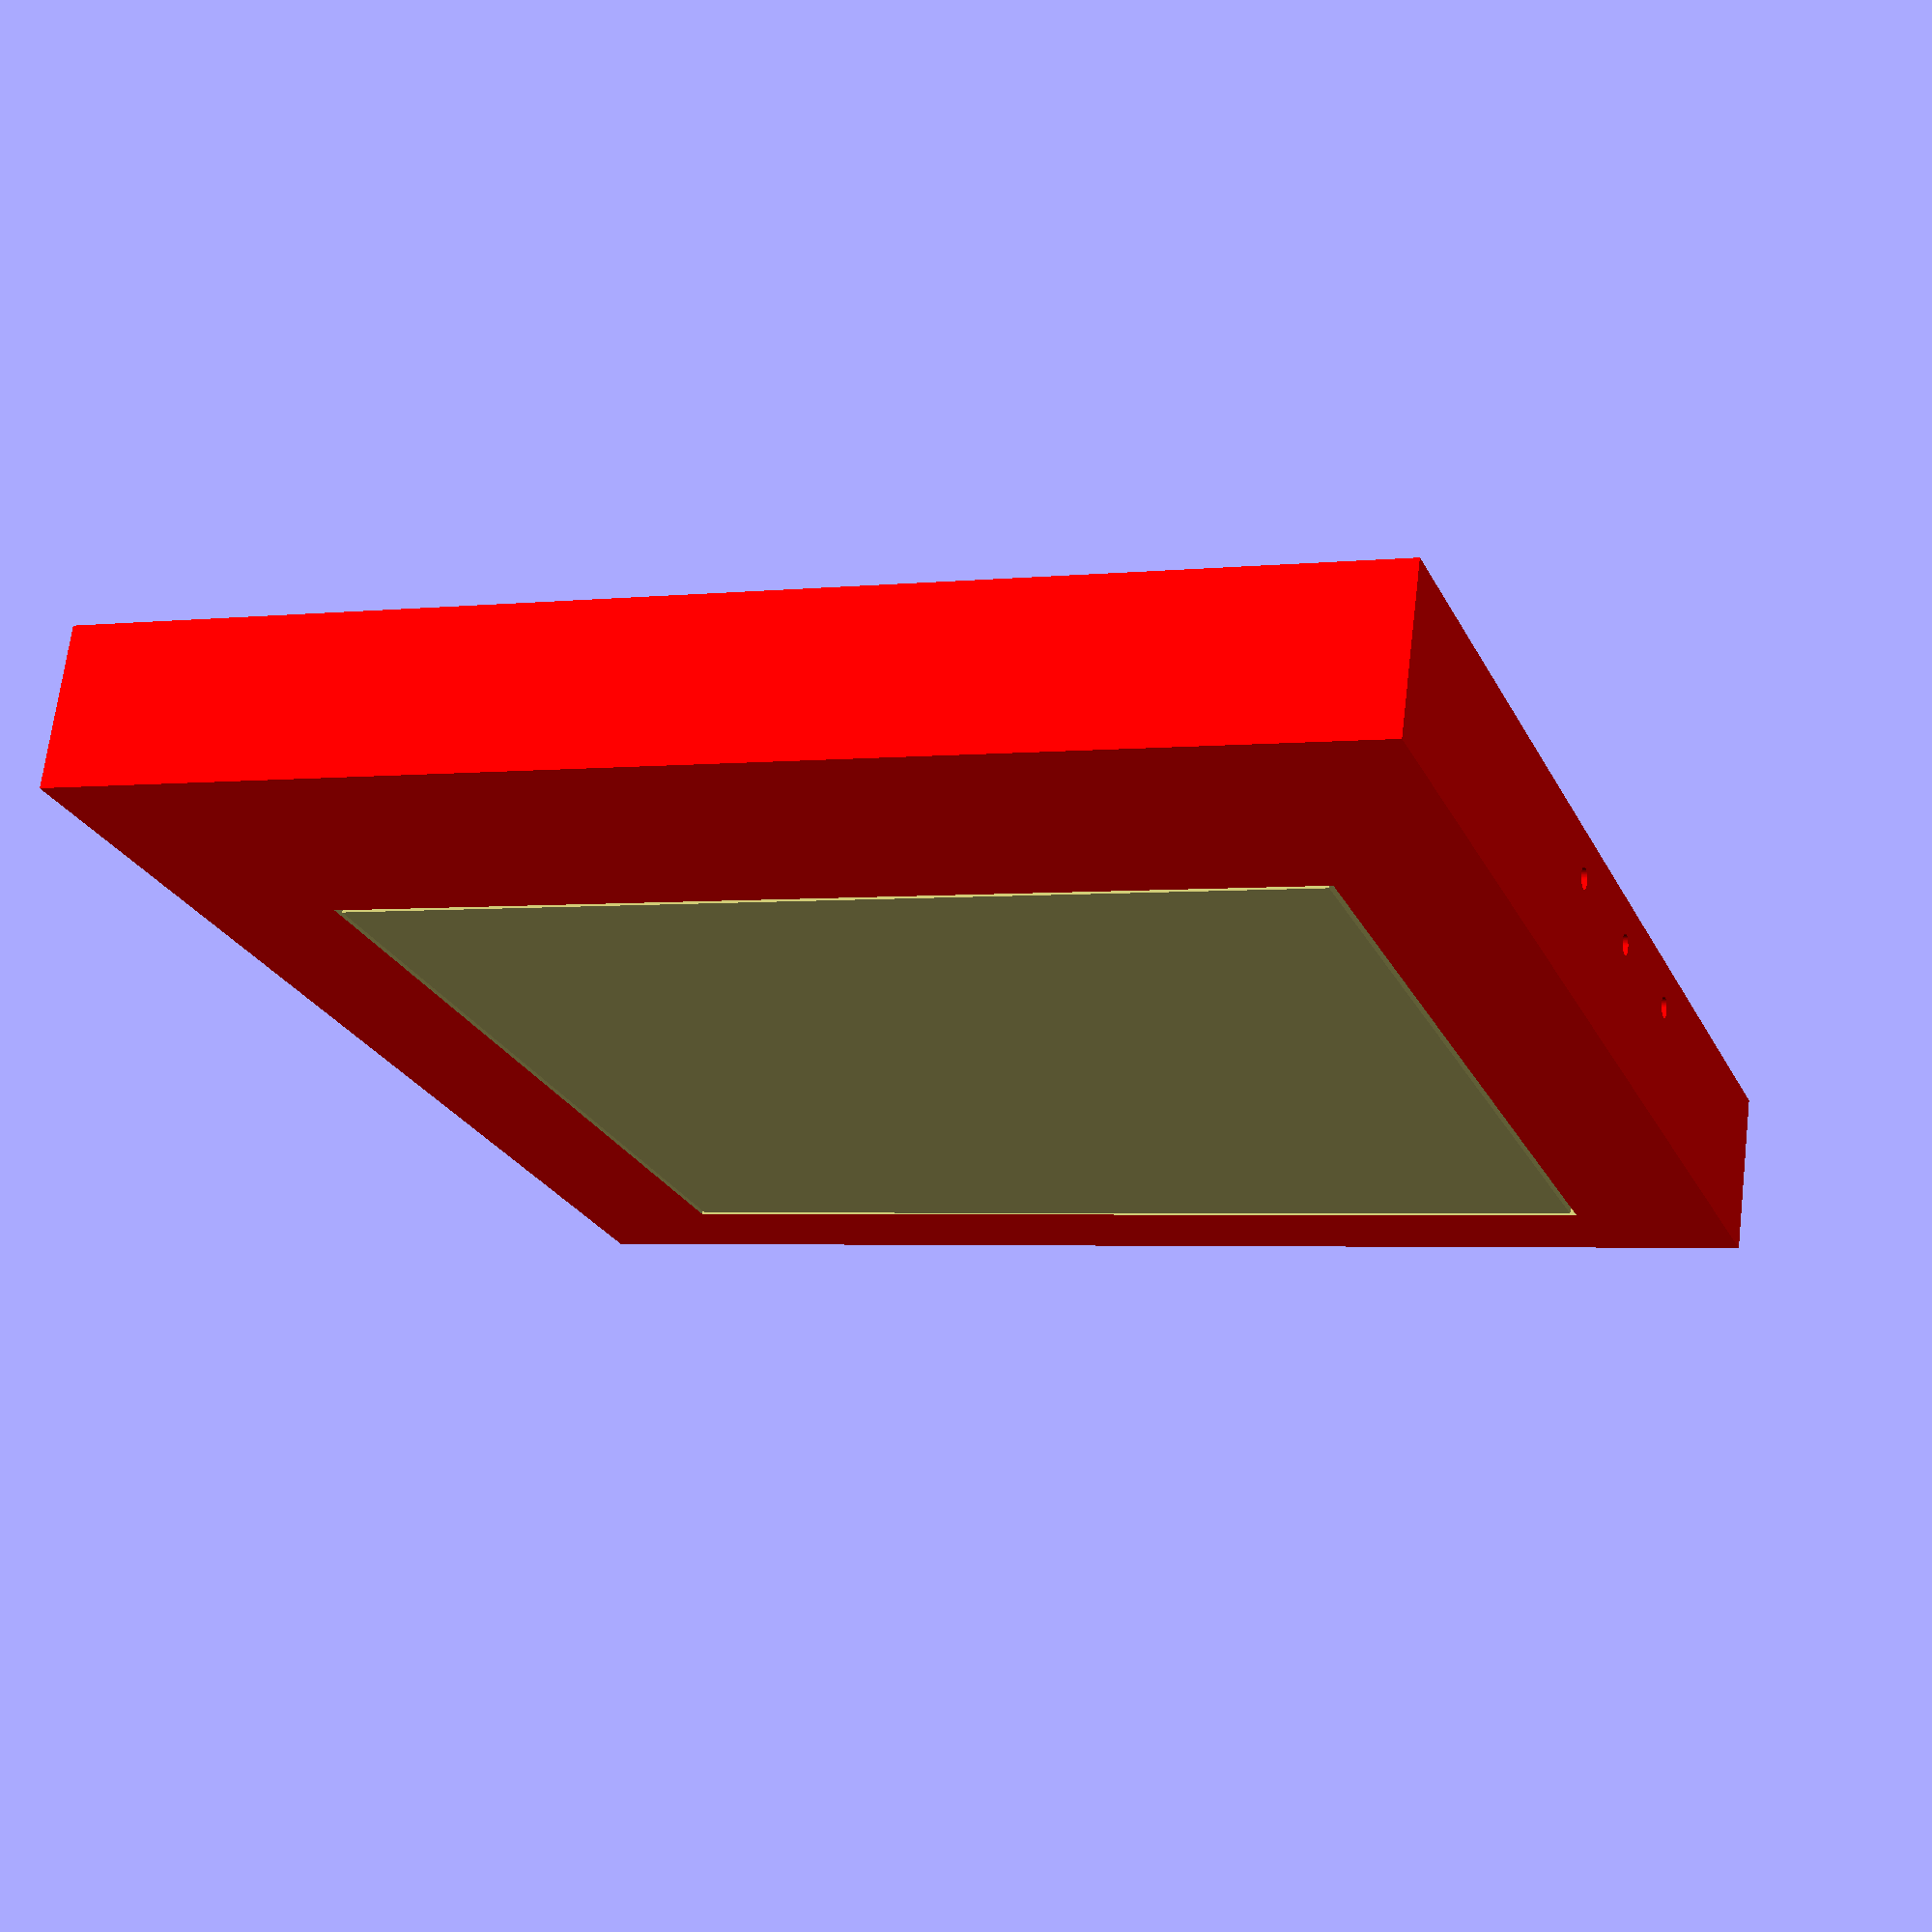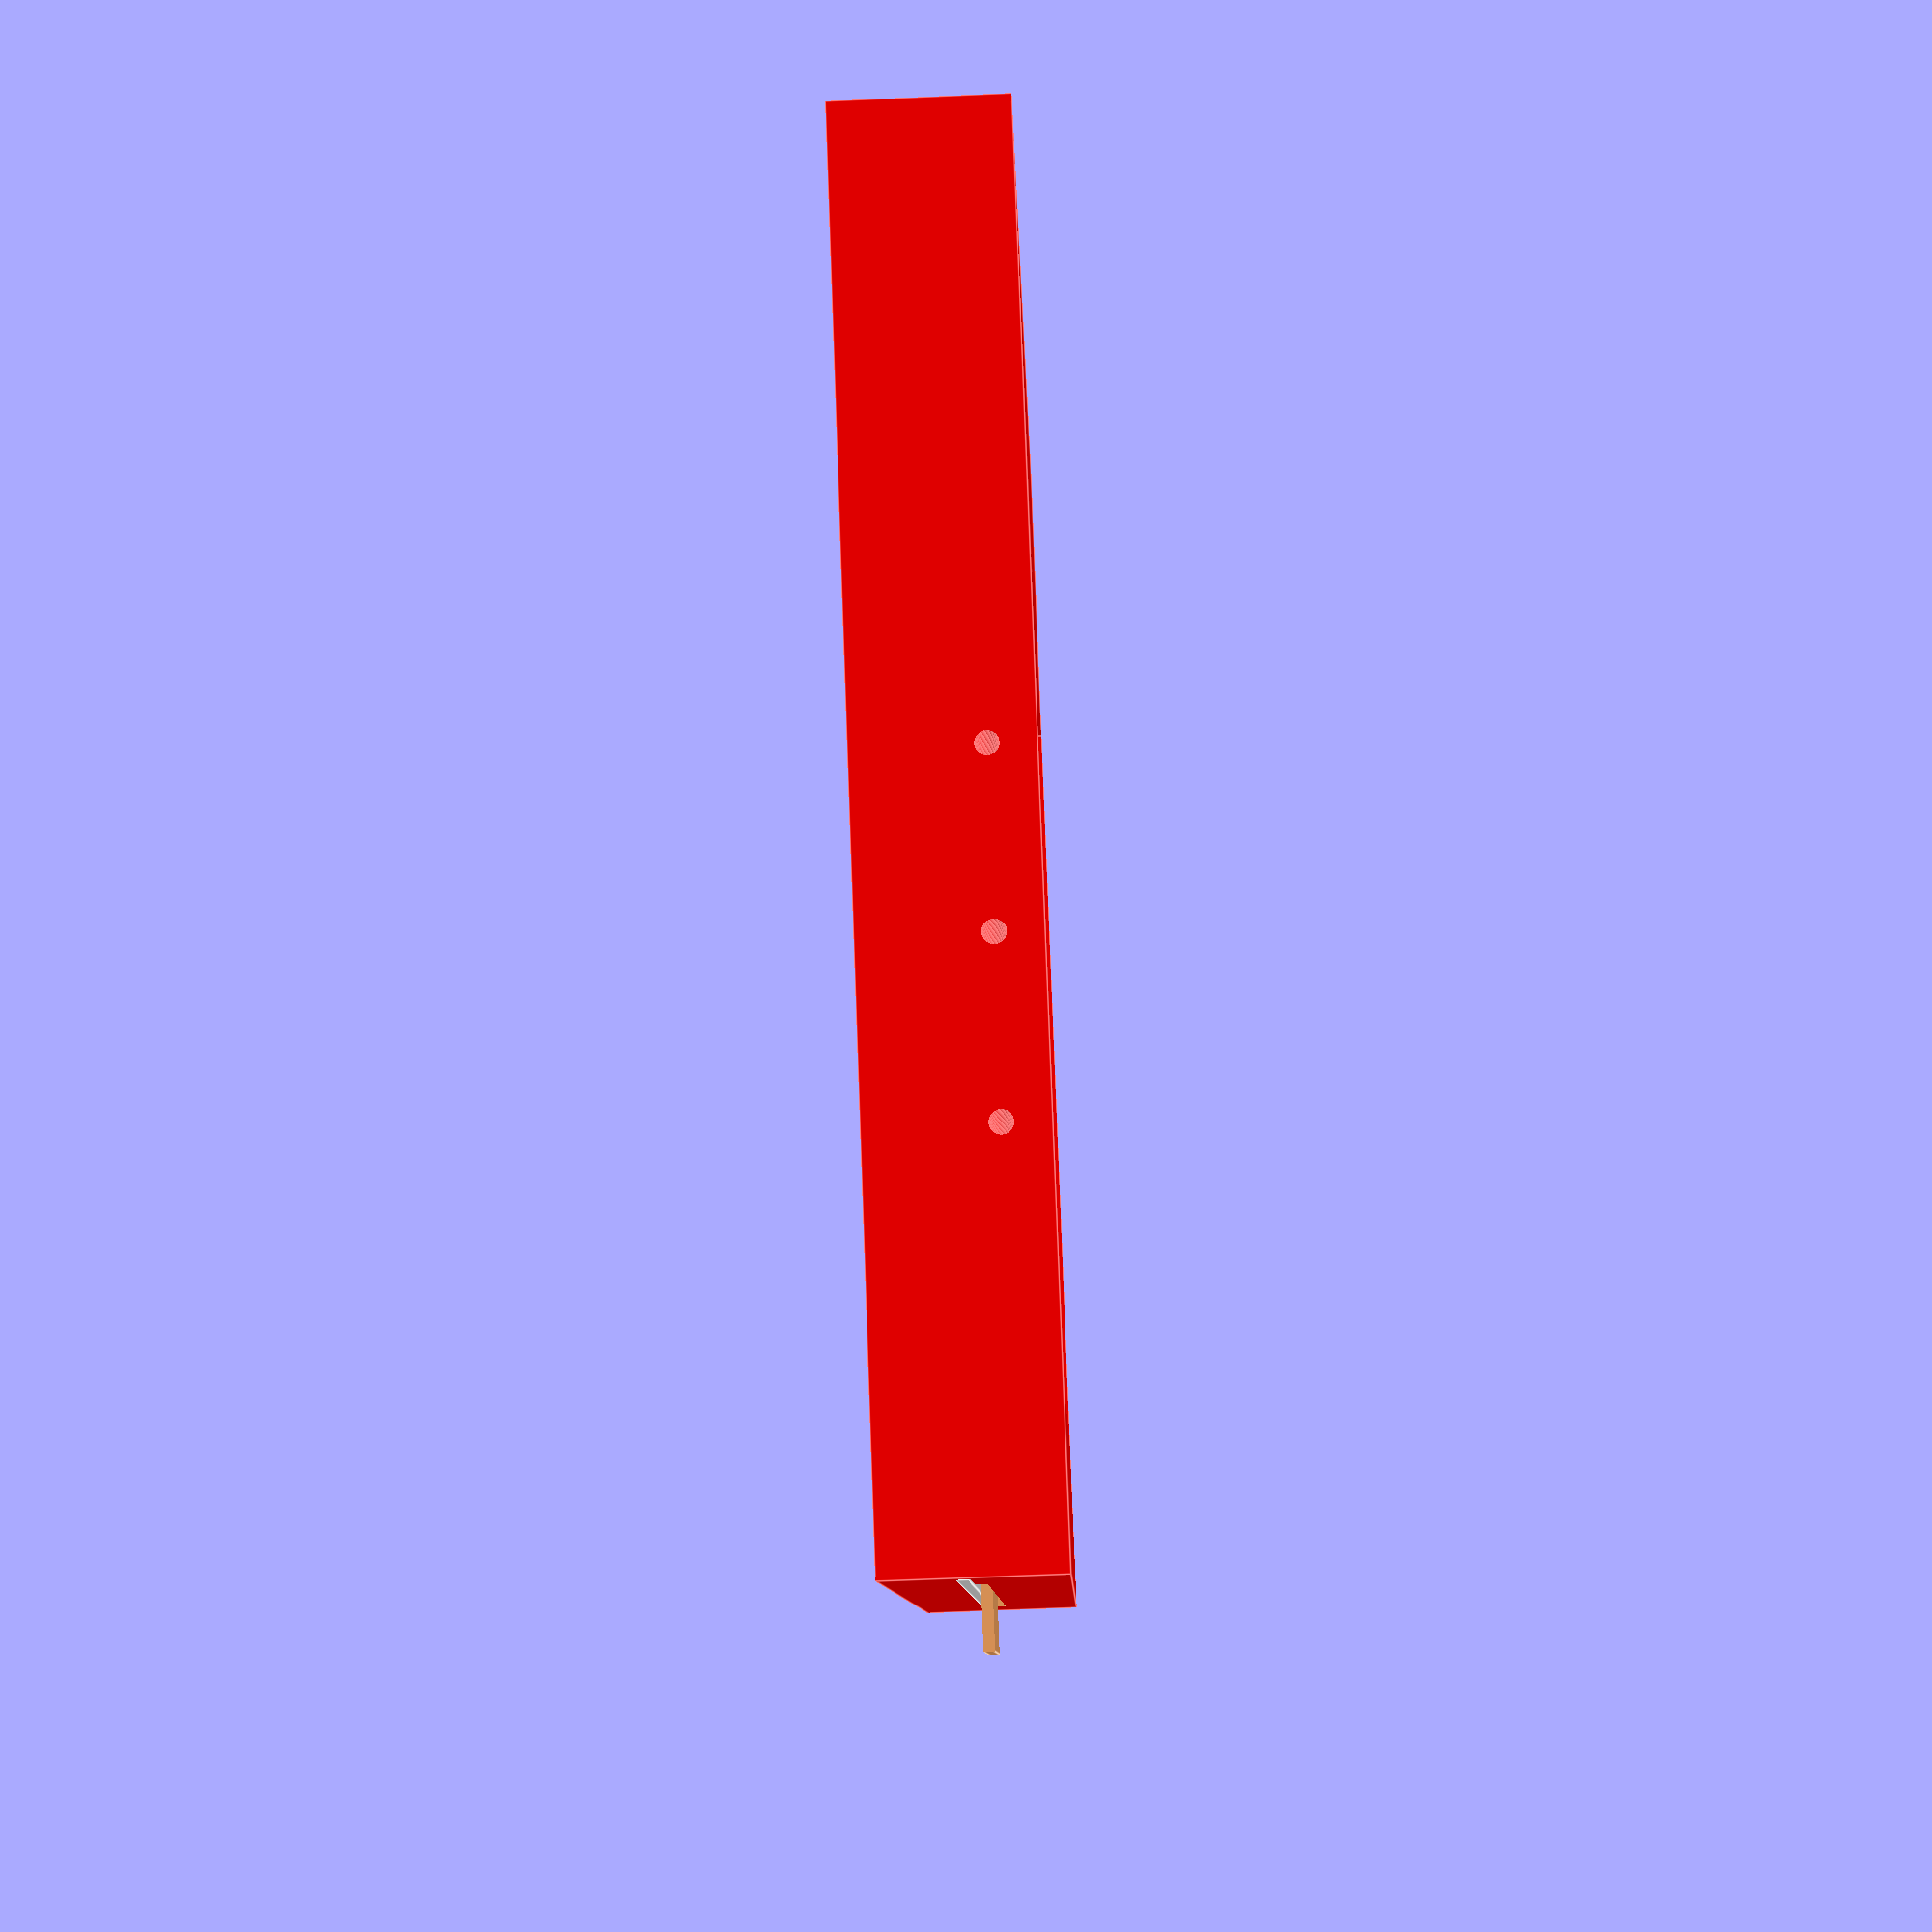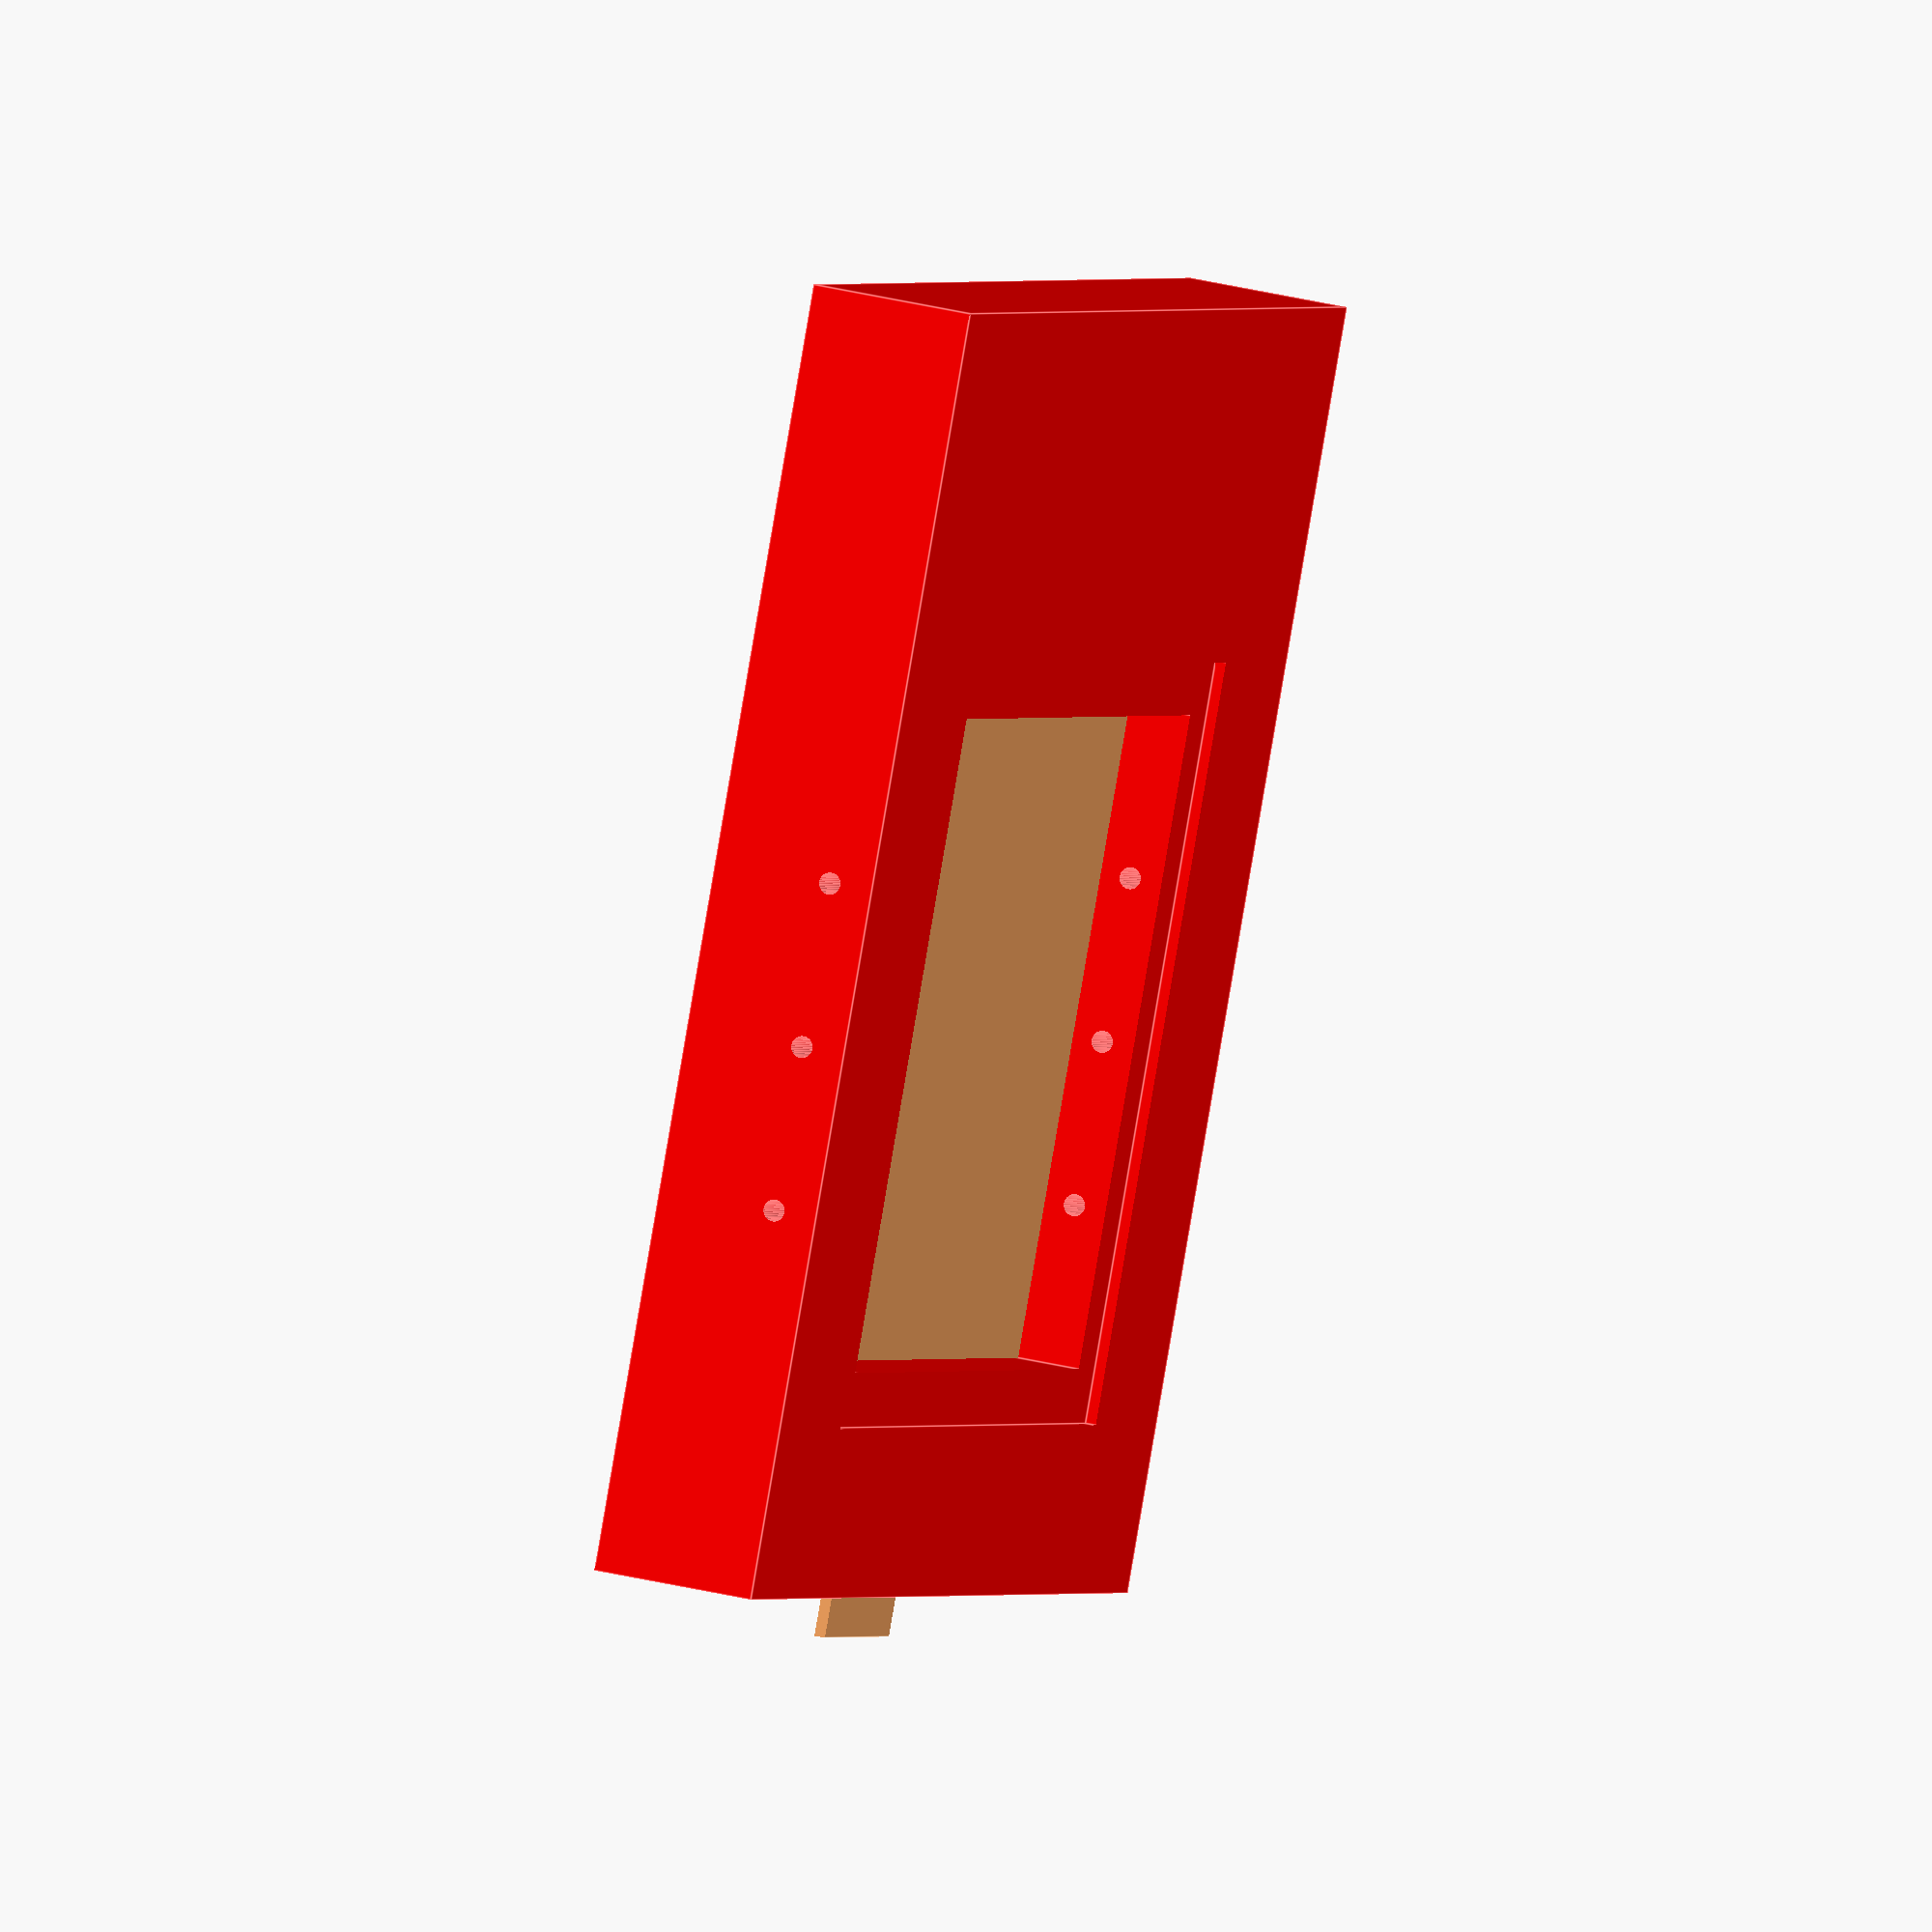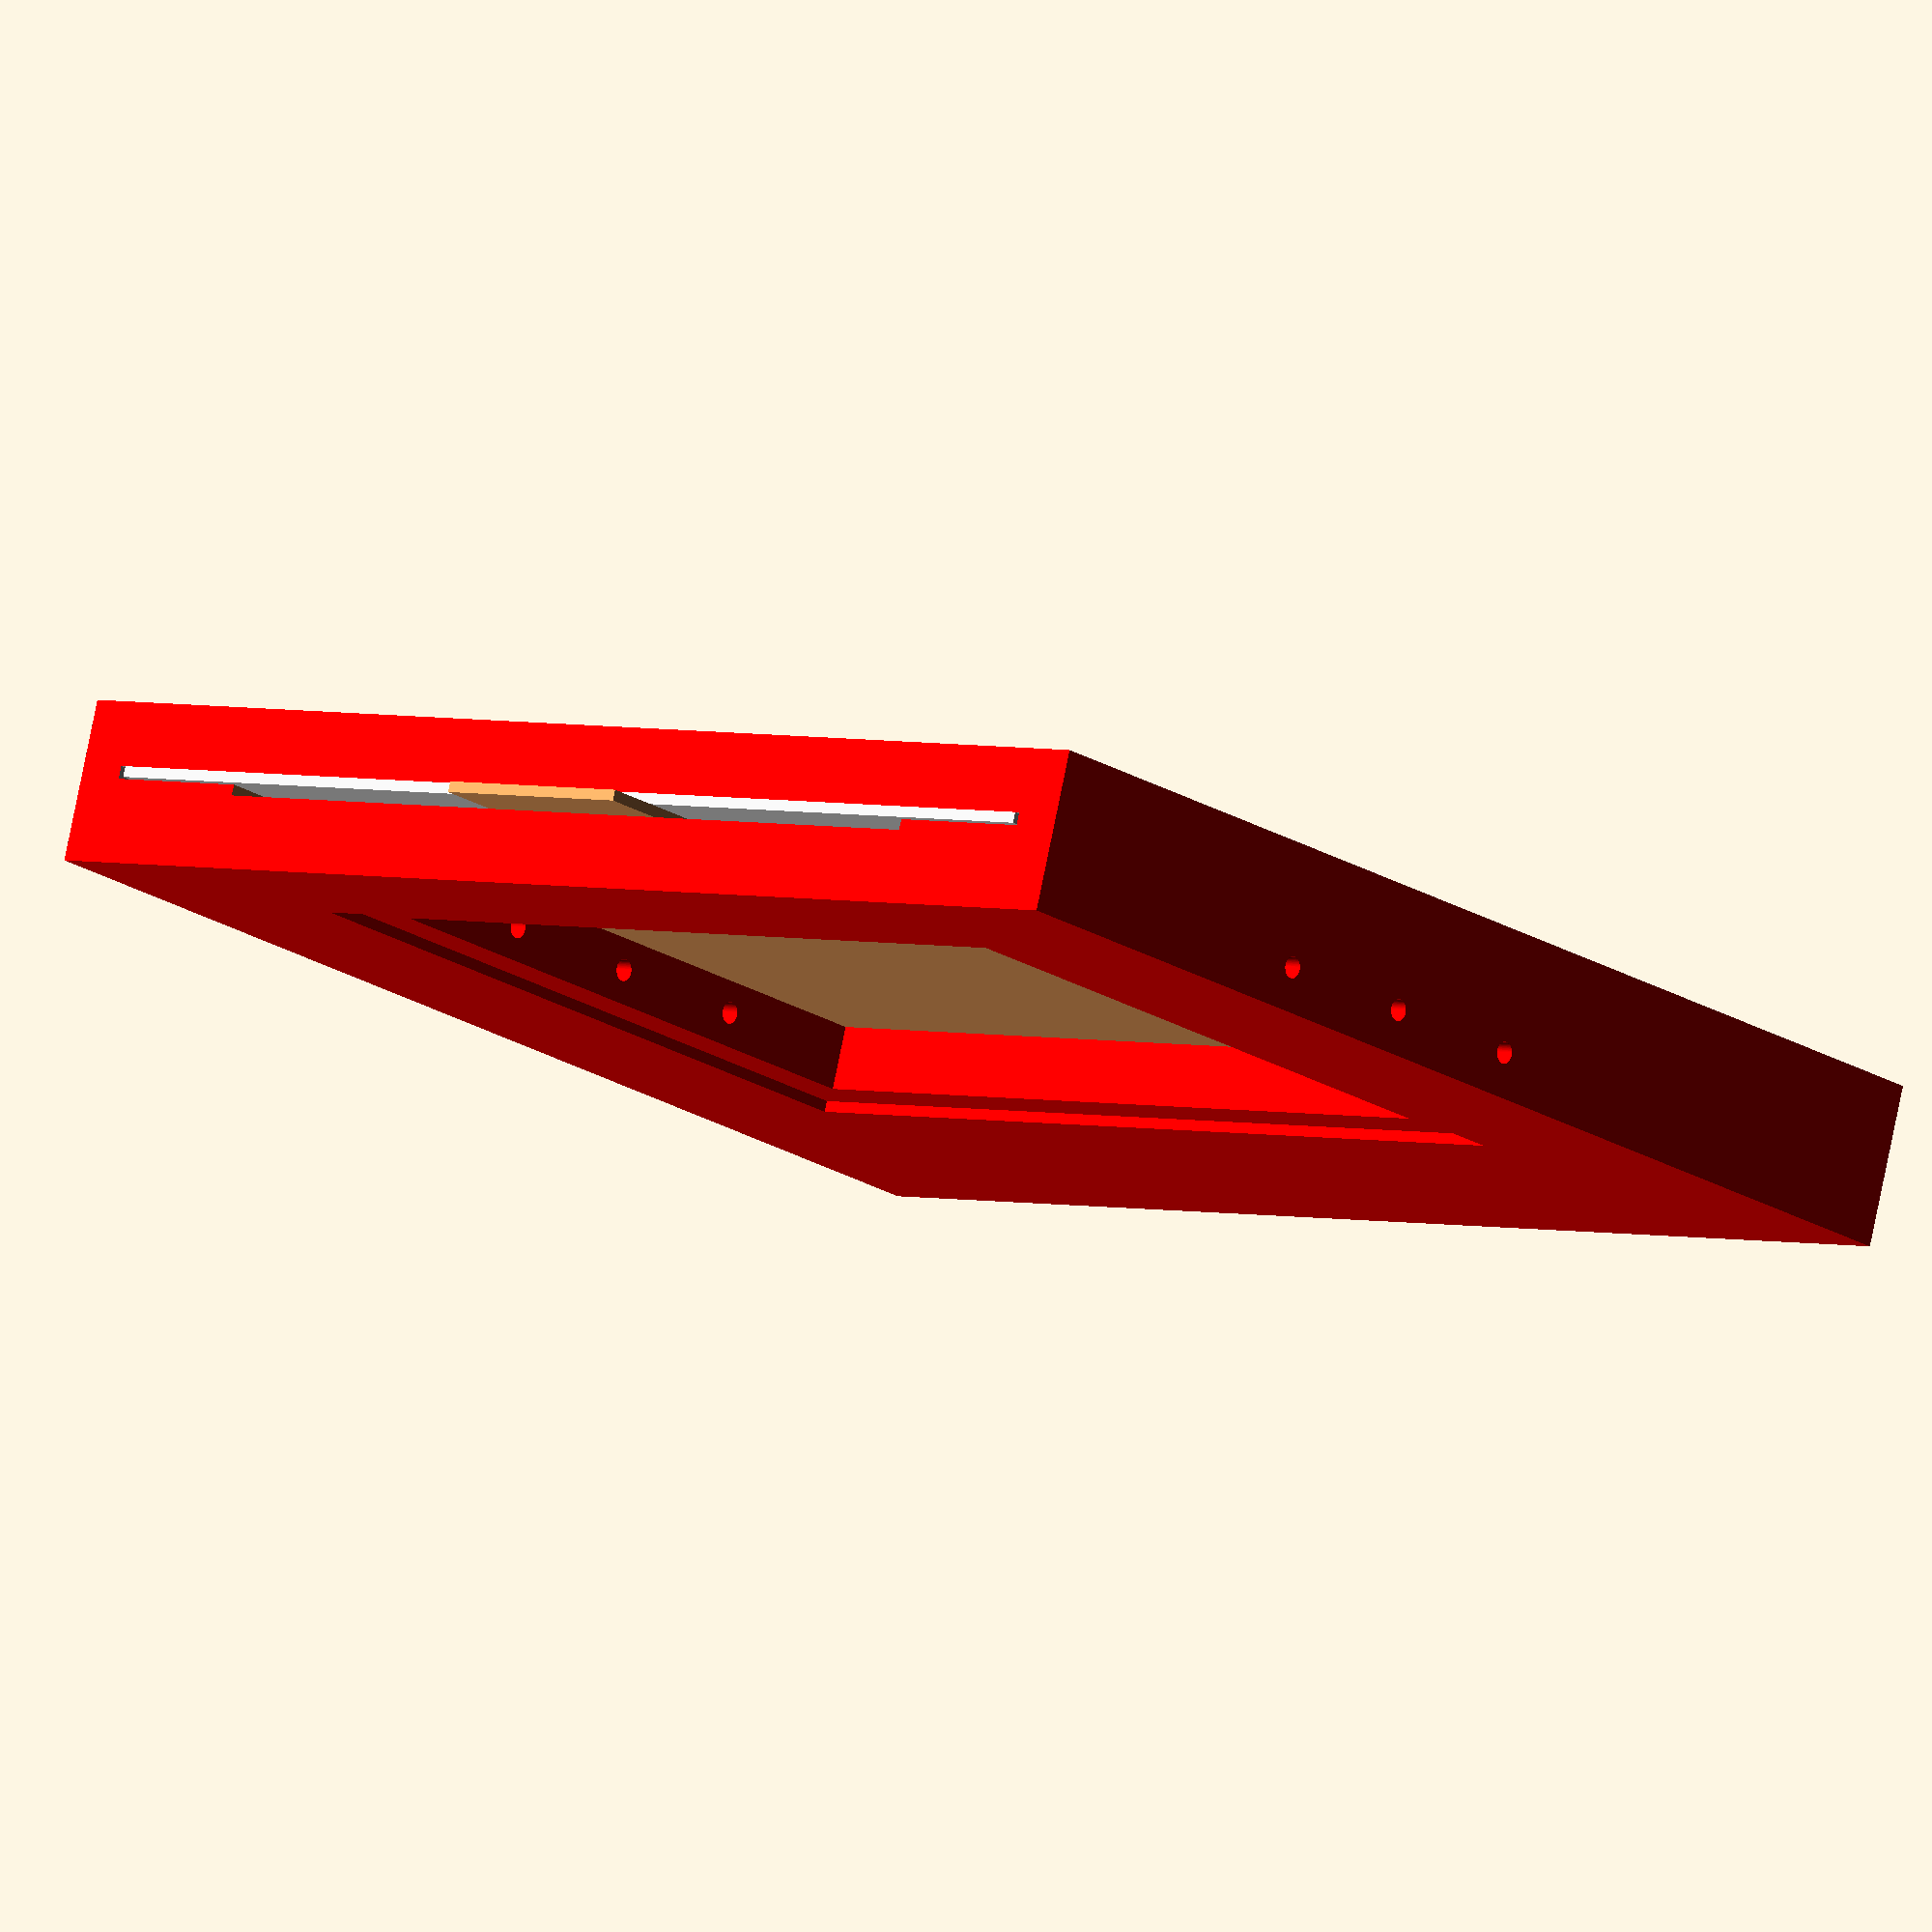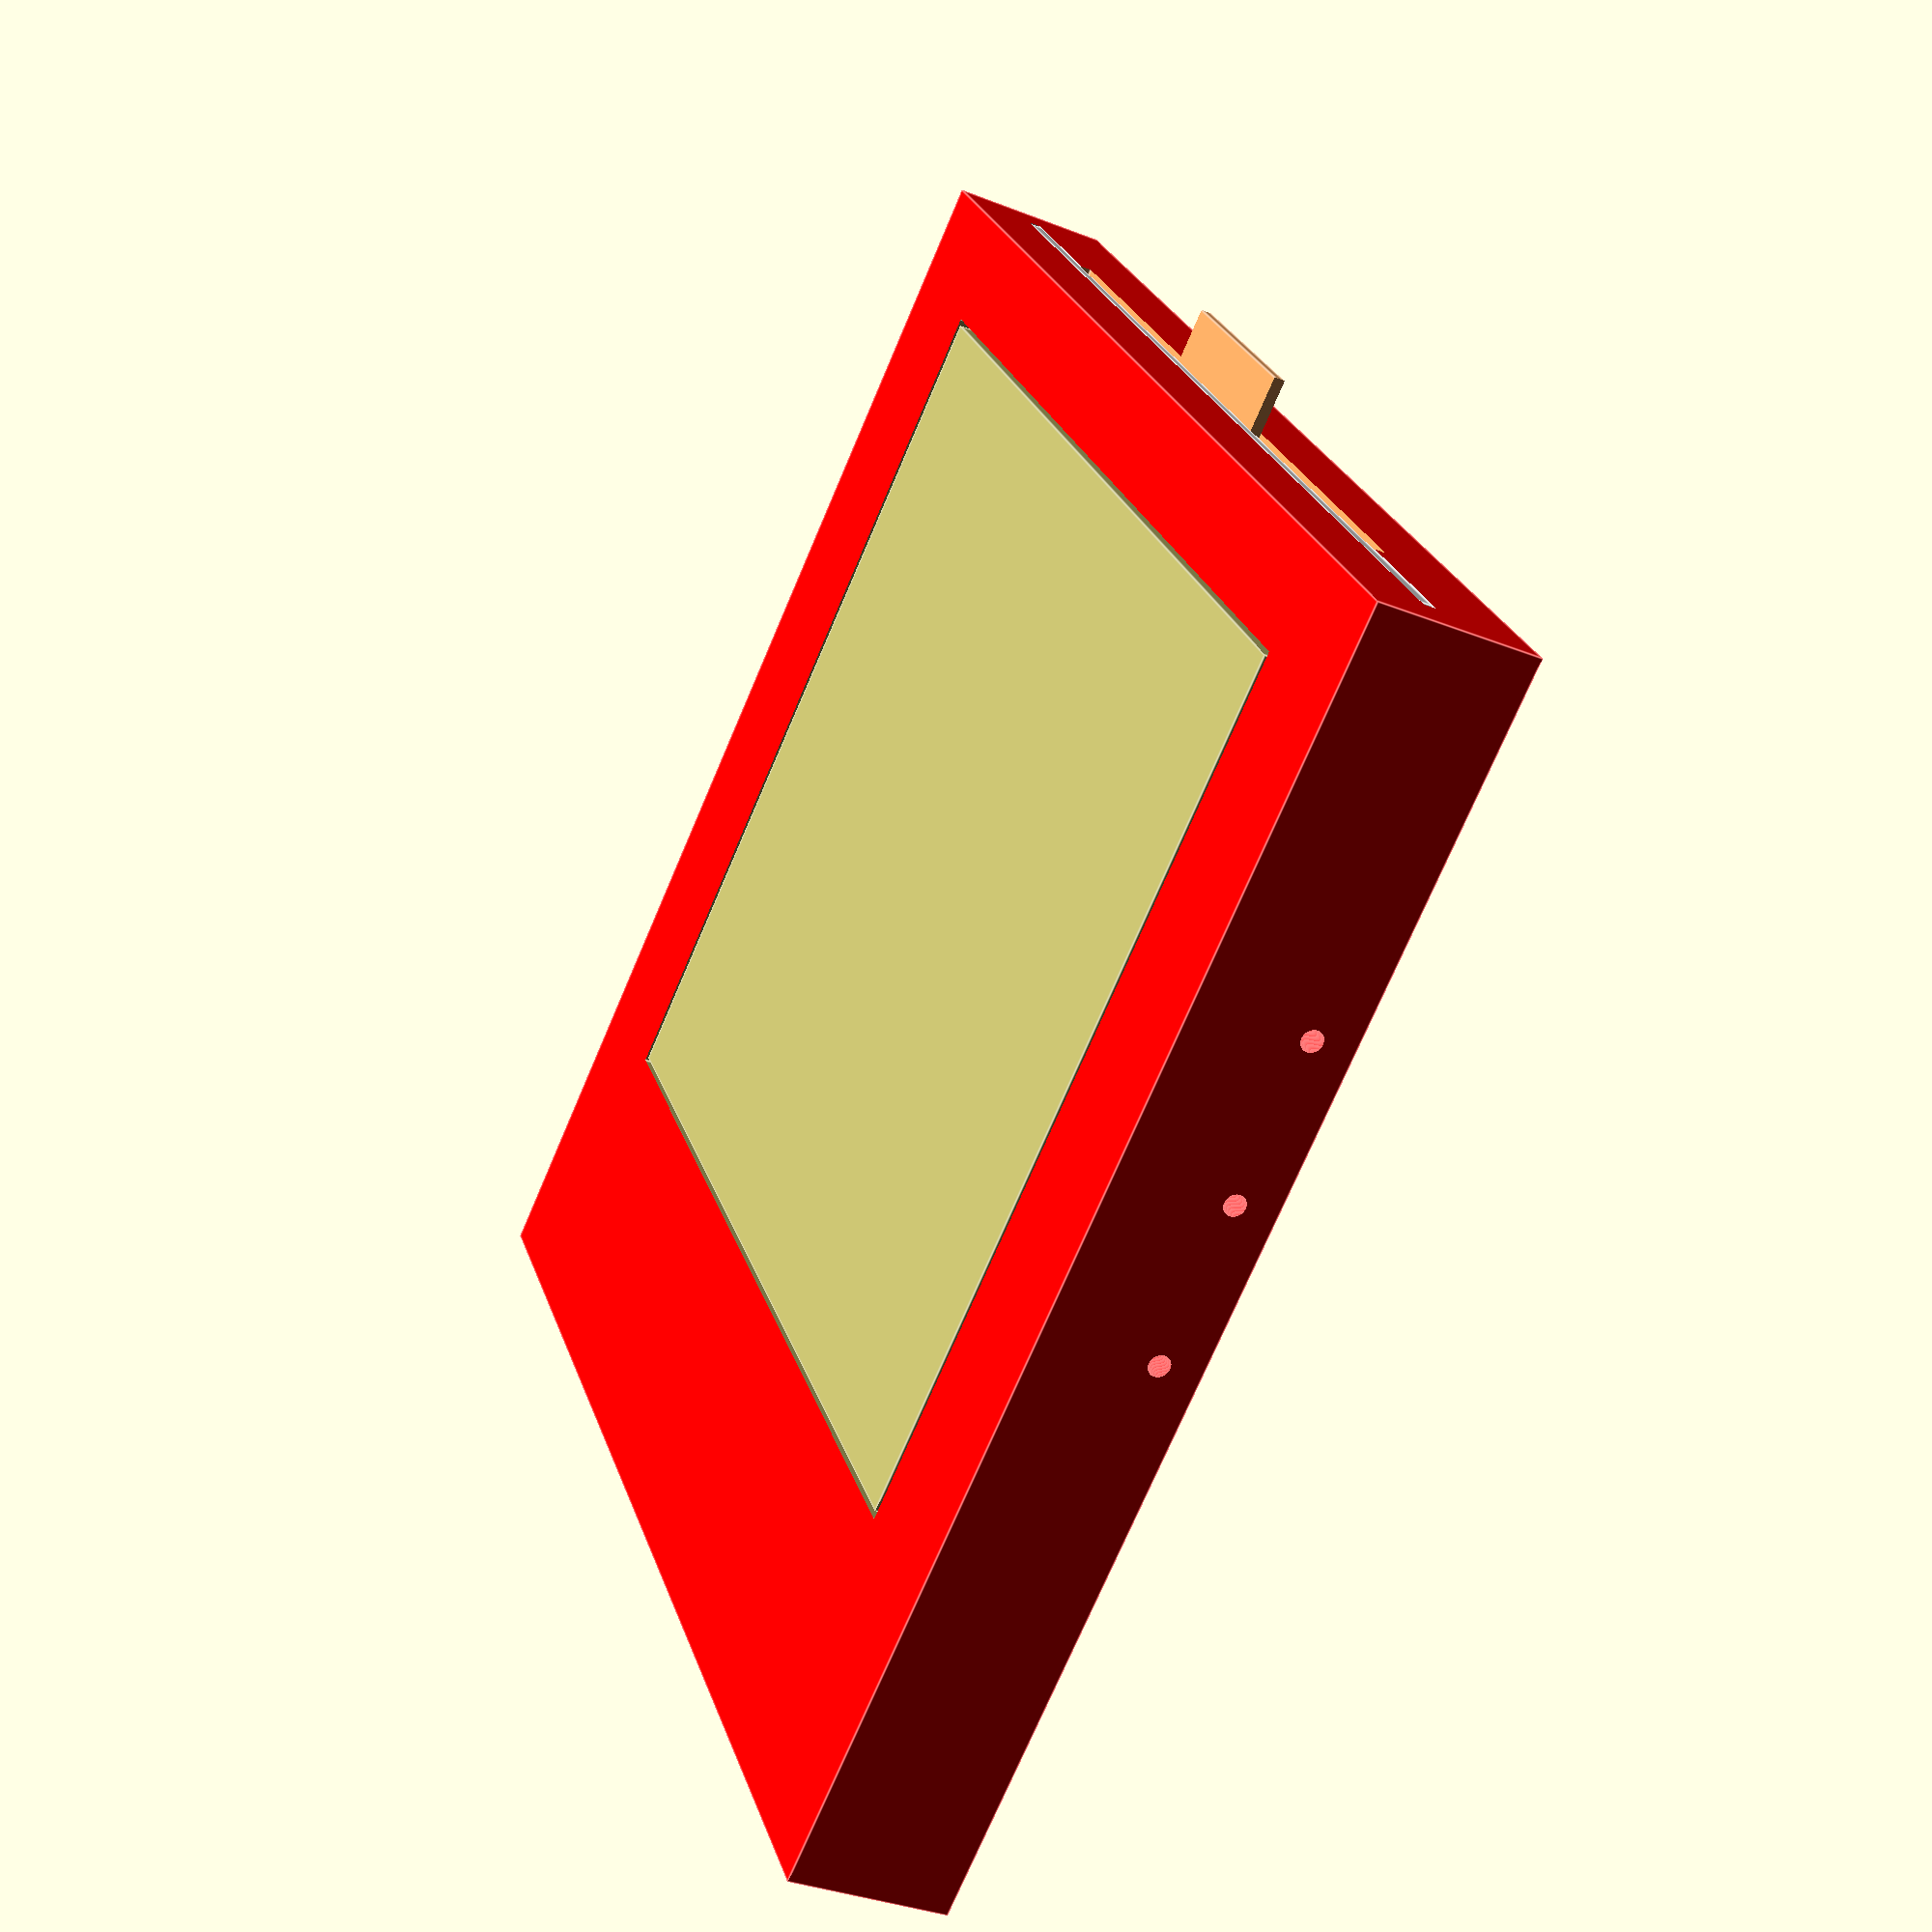
<openscad>
module ceramic() {
    color("Gainsboro") cube([108,108,1]); 
}

module netbase() {
    color("SandyBrown") cube([80,90,1]); 
}

module cut() {
    color("SandyBrown") cube([40,25,3]); 
}

module net() {
    difference()
    {
        netbase();
        translate([-10,-5,-1]) cut();
        translate([50,-5,-1]) cut();
    }    
}

module gnd() {
    color("DarkKhaki") cube([90,80,6]);     
}

module visible() {
    color("Red") cube([70,70,10]); 
}

module innerFrame() {
    union()
    {        
        translate([14,-5,1]) net();        
        ceramic();
        translate([9,10,-6])gnd();
    }    
}

// object with tolerances
module ceramic1() {    
    color("Gainsboro") cube([109,109,1.2]); // y trnsl 0.5
}

module netbase1() {    
    color("SandyBrown") cube([81,91,1.2]); // y trnsl 0.5
}


module gnd1() {
    color("DarkKhaki") cube([91,81,6.4]); // y trnsl 0.5
}

module visible1() {
    union(){
        color("Red") cube([70,60,10]);
        translate([-5,-5,7])
        color("Red") cube([80,70,10]);
    }
}

module innerFrame1() {
    union()
    {
        translate([-0.5,-0.5,0]) ceramic1();
        translate([13.5,-5.5,1]) netbase1();        
        translate([8.5,9.5,-6.2])gnd1();
        translate([19,20.5,1])visible1();
    }    
}

module  hole(){
    translate([-10,0,5])
    rotate ([0,90,0])
    color("Red")
    cylinder (130,r=1, $fn=100);
}

module box() {
    translate([-5,0,-6])
    color("Red") cube([118,118,15]); 
}

module objectBox() {
    difference()
    {
        box();
        innerFrame1();
        translate([0,35,0]) hole();
        translate([0,50,0]) hole();
        translate([0,65,0]) hole();
    }
}


objectBox();
innerFrame();


</openscad>
<views>
elev=290.7 azim=20.6 roll=187.0 proj=p view=wireframe
elev=63.5 azim=305.3 roll=272.6 proj=p view=edges
elev=148.0 azim=210.2 roll=250.5 proj=o view=edges
elev=99.8 azim=319.4 roll=168.5 proj=o view=wireframe
elev=34.0 azim=124.5 roll=241.8 proj=p view=edges
</views>
